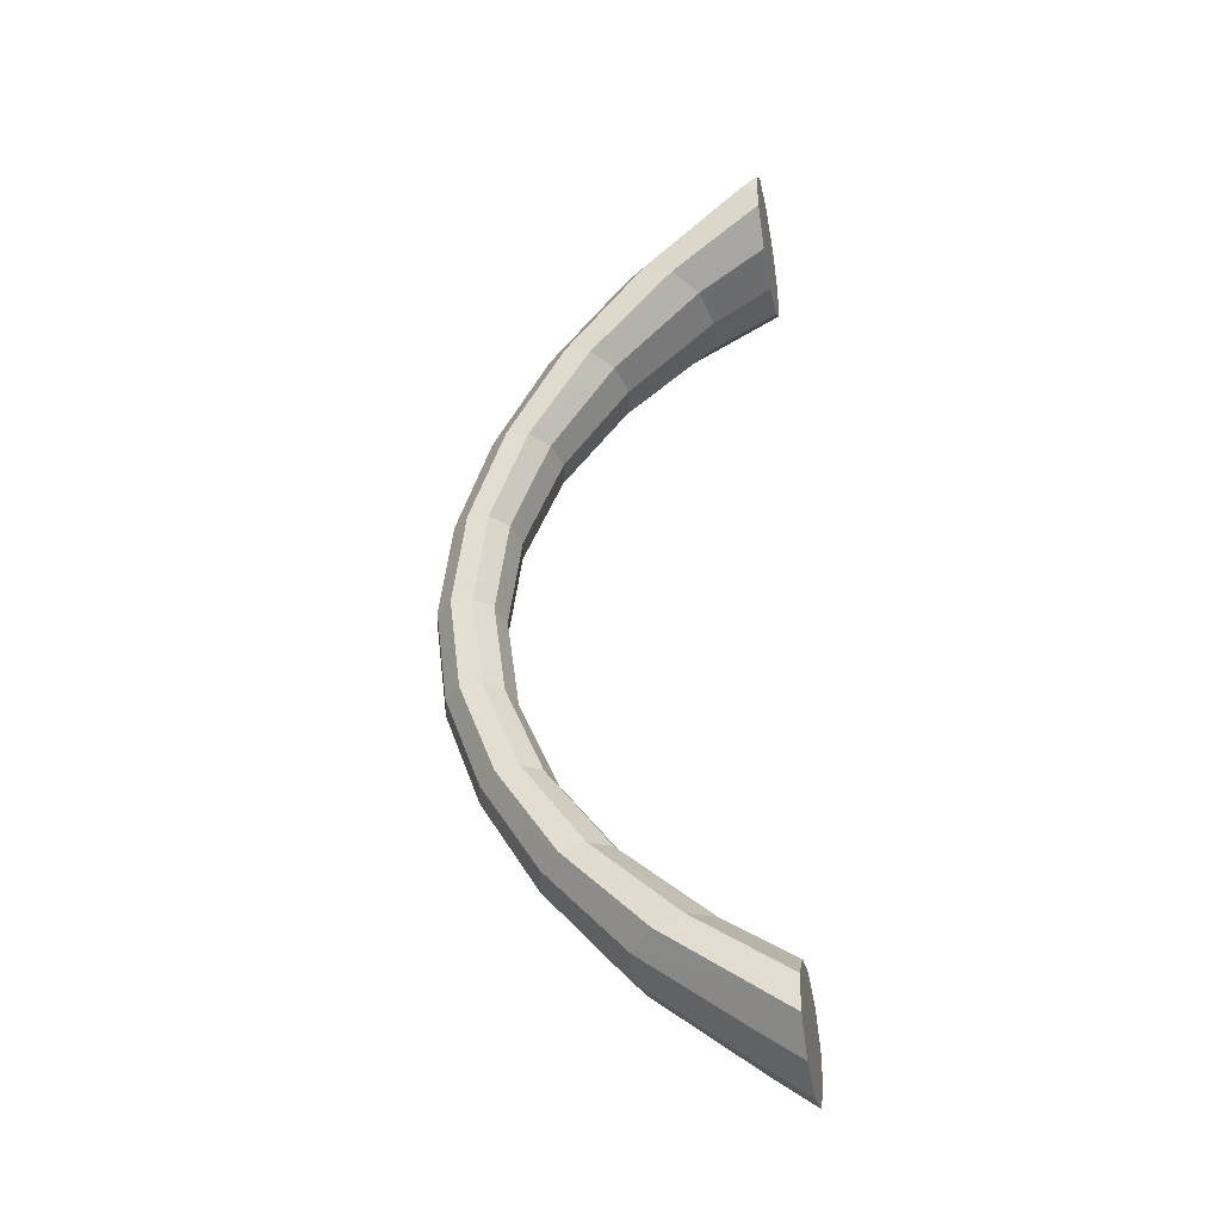
<metadata>
{"format":"obj","ext":"obj","renderer":"f3d","projection":"perspective","resolution":1024,"background":"white","views":[{"elev":-34.1,"azim":-169.4,"up":"+Z"}]}
</metadata>
<code>
v 0.005773 -0.009788 -0.05335
v 0.005773 -1e-06 -0.0604
v 0.005773 0.006245 -0.05903
v 0.005773 -0.009634 -0.0514
v 0.005773 -0.009667 -0.05179
v 0.005773 -0.009911 -0.05555
v 0.005773 -0.006246 -0.05903
v 0.005773 0.00991 -0.05555
v 0.005773 -0.006812 -0.04906
v 0.005773 -0.005795 -0.04822
v 0.005773 -1e-06 -0.04704
v 0.005773 0.006811 -0.04906
v 0.005773 0.009788 -0.05335
v 0.005773 -0.003699 -0.04779
v 0.005773 0.002178 -0.04748
v 0.005773 0.005794 -0.04822
v 0.005773 0.009634 -0.0514
v 0.005773 0.009666 -0.05179
v 0.005773 -0.01029 0.04986
v 0.005773 -0.006092 0.04654
v 0.005773 -0.002319 0.0458
v 0.005773 0.003836 0.0461
v 0.005773 -0.01034 0.05028
v 0.005773 -0.007211 0.04742
v 0.005773 -1e-06 0.04535
v 0.005773 0.006091 0.04654
v 0.005773 -1e-06 0.05944
v 0.005773 -0.01065 0.0543
v 0.005773 -0.006666 0.058
v 0.005773 0.006666 0.058
v 0.005773 0.01029 0.04986
v 0.005773 0.00721 0.04742
v 0.005773 0.01034 0.05028
v 0.005773 0.01064 0.0543
v 0.005773 0.01056 0.052
v 0.02406 -1e-06 -0.04631
v 0.03268 -0.004353 -0.03525
v 0.02301 -0.005337 -0.04592
v 0.03361 -1e-06 -0.0355
v 0.02027 -0.008636 -0.0449
v 0.01174 -1e-06 -0.05596
v 0.0397 -0.003695 -0.02404
v 0.02301 0.005337 -0.04592
v 0.03024 -0.007043 -0.03462
v 0.007685 -0.009788 -0.05418
v 0.01062 -0.00605 -0.05547
v 0.01062 0.006049 -0.05547
v 0.04053 -1e-06 -0.02418
v 0.03268 0.004352 -0.03525
v 0.01687 -0.008636 -0.04365
v 0.04405 -0.003417 -0.01247
v 0.03751 -0.005978 -0.02368
v 0.02027 0.008635 -0.0449
v 0.007685 0.009788 -0.05418
v 0.02723 -0.007043 -0.03383
v 0.04485 -1e-06 -0.01253
v 0.0397 0.003694 -0.02404
v 0.03024 0.007042 -0.03462
v 0.01413 -0.005337 -0.04263
v 0.04553 -0.003341 -0.00068
v 0.04197 -0.005527 -0.01229
v 0.03481 -0.005978 -0.02322
v 0.01687 0.008635 -0.04365
v 0.0248 -0.004353 -0.03319
v 0.04632 -1e-06 -0.00068
v 0.04346 -0.005406 -0.000681
v 0.04405 0.003416 -0.01247
v 0.03751 0.005977 -0.02368
v 0.02723 0.007042 -0.03383
v 0.02387 -1e-06 -0.03295
v 0.01308 -1e-06 -0.04224
v 0.04403 -0.0034 0.0111
v 0.04195 -0.005501 0.01093
v 0.03939 -0.005527 -0.01208
v 0.04091 -0.005406 -0.000681
v 0.03263 -0.003695 -0.02286
v 0.01413 0.005337 -0.04263
v 0.03179 -1e-06 -0.02271
v 0.04482 -1e-06 0.01117
v 0.04553 0.003341 -0.00068
v 0.03938 -0.005501 0.01072
v 0.04197 0.005527 -0.01229
v 0.03481 0.005977 -0.02322
v 0.0248 0.004352 -0.03319
v 0.03263 0.003694 -0.02286
v 0.0397 -0.003726 0.02269
v 0.0375 -0.006029 0.02232
v 0.04346 0.005406 -0.000681
v 0.03478 -0.006029 0.02186
v 0.0373 -0.003417 -0.01191
v 0.03885 -0.003341 -0.000681
v 0.0373 -0.0034 0.01055
v 0.0365 -1e-06 -0.01185
v 0.0373 0.003416 -0.01191
v 0.04054 -1e-06 0.02283
v 0.04403 0.003399 0.0111
v 0.04195 0.0055 0.01093
v 0.03257 -0.003726 0.02149
v 0.04091 0.005406 -0.000681
v 0.03939 0.005527 -0.01208
v 0.03271 -0.00443 0.03391
v 0.03024 -0.007167 0.03326
v 0.02718 -0.007167 0.03245
v 0.03938 0.0055 0.01072
v 0.0247 -0.00443 0.0318
v 0.03806 -1e-06 -0.000681
v 0.03651 -1e-06 0.01048
v 0.03173 -1e-06 0.02134
v 0.03885 0.003341 -0.000681
v 0.0397 0.003726 0.02269
v 0.03366 -1e-06 0.03415
v 0.0375 0.006029 0.02232
v 0.03478 0.006029 0.02186
v 0.02376 -1e-06 0.03156
v 0.0373 0.003399 0.01055
v 0.02301 -0.00538 0.04457
v 0.02024 -0.008705 0.04354
v 0.01682 -0.008705 0.04227
v 0.01405 -0.00538 0.04125
v 0.03257 0.003726 0.02149
v 0.01299 -1e-06 0.04086
v 0.0247 0.004429 0.0318
v 0.03271 0.004429 0.03391
v 0.03024 0.007166 0.03326
v 0.02406 -1e-06 0.04496
v 0.02718 0.007166 0.03245
v 0.01405 0.00538 0.04125
v 0.01094 -0.006526 0.05426
v 0.007777 -0.01056 0.05287
v 0.02301 0.00538 0.04457
v 0.02024 0.008705 0.04354
v 0.01682 0.008705 0.04227
v 0.01214 -1e-06 0.05479
v 0.005773 -0.01056 0.052
v 0.01094 0.006526 0.05426
v 0.007777 0.01056 0.05287
v 0.007777 -0.01056 0.05287
v 0.007777 -0.01056 0.05287
v 0.007777 -0.01056 0.05287
v 0.005773 -1e-06 -0.0604
v 0.005773 -1e-06 -0.0604
v 0.005773 -1e-06 -0.0604
v 0.005773 0.006245 -0.05903
v 0.005773 0.006245 -0.05903
v 0.005773 0.006245 -0.05903
v 0.01682 0.008705 0.04227
v 0.01682 0.008705 0.04227
v 0.01682 0.008705 0.04227
v 0.005773 -0.009634 -0.0514
v 0.005773 -0.009634 -0.0514
v 0.005773 -0.009634 -0.0514
v 0.005773 -0.009634 -0.0514
v 0.005773 -0.009634 -0.0514
v 0.005773 -0.009911 -0.05555
v 0.005773 -0.009911 -0.05555
v 0.005773 -0.009911 -0.05555
v 0.005773 -0.009911 -0.05555
v 0.005773 -0.009911 -0.05555
v 0.005773 -0.006246 -0.05903
v 0.005773 -0.006246 -0.05903
v 0.005773 -0.006246 -0.05903
v 0.005773 0.00991 -0.05555
v 0.005773 0.00991 -0.05555
v 0.005773 0.00991 -0.05555
v 0.005773 0.00991 -0.05555
v 0.005773 0.00991 -0.05555
v 0.005773 -0.006812 -0.04906
v 0.005773 -0.006812 -0.04906
v 0.005773 -0.006812 -0.04906
v 0.005773 -0.005795 -0.04822
v 0.005773 -0.005795 -0.04822
v 0.005773 -0.005795 -0.04822
v 0.005773 -1e-06 -0.04704
v 0.005773 -1e-06 -0.04704
v 0.005773 -1e-06 -0.04704
v 0.005773 0.006811 -0.04906
v 0.005773 0.006811 -0.04906
v 0.005773 0.006811 -0.04906
v 0.01214 -1e-06 0.05479
v 0.005773 -0.003699 -0.04779
v 0.005773 -0.003699 -0.04779
v 0.005773 -0.003699 -0.04779
v 0.005773 0.002178 -0.04748
v 0.005773 0.002178 -0.04748
v 0.005773 0.002178 -0.04748
v 0.005773 0.005794 -0.04822
v 0.005773 0.005794 -0.04822
v 0.005773 0.005794 -0.04822
v 0.005773 0.009634 -0.0514
v 0.005773 0.009634 -0.0514
v 0.005773 0.009634 -0.0514
v 0.005773 0.009634 -0.0514
v 0.005773 0.009634 -0.0514
v 0.02301 0.00538 0.04457
v 0.02301 0.00538 0.04457
v 0.02301 0.00538 0.04457
v 0.02301 0.00538 0.04457
v 0.02301 0.00538 0.04457
v 0.005773 -0.01029 0.04986
v 0.005773 -0.01029 0.04986
v 0.005773 -0.01029 0.04986
v 0.005773 -0.01029 0.04986
v 0.005773 -0.01029 0.04986
v 0.005773 -0.006092 0.04654
v 0.005773 -0.006092 0.04654
v 0.005773 -0.006092 0.04654
v 0.005773 -0.002319 0.0458
v 0.005773 -0.002319 0.0458
v 0.005773 -0.002319 0.0458
v 0.005773 0.003836 0.0461
v 0.005773 0.003836 0.0461
v 0.005773 0.003836 0.0461
v 0.005773 -0.007211 0.04742
v 0.005773 -0.007211 0.04742
v 0.005773 -0.007211 0.04742
v 0.005773 -1e-06 0.04535
v 0.005773 -1e-06 0.04535
v 0.005773 -1e-06 0.04535
v 0.005773 0.006091 0.04654
v 0.005773 0.006091 0.04654
v 0.005773 0.006091 0.04654
v 0.005773 -1e-06 0.05944
v 0.005773 -1e-06 0.05944
v 0.005773 -1e-06 0.05944
v 0.005773 -0.01065 0.0543
v 0.005773 -0.01065 0.0543
v 0.005773 -0.01065 0.0543
v 0.005773 -0.01065 0.0543
v 0.005773 -0.01065 0.0543
v 0.005773 -0.006666 0.058
v 0.005773 -0.006666 0.058
v 0.005773 -0.006666 0.058
v 0.005773 0.006666 0.058
v 0.005773 0.006666 0.058
v 0.005773 0.006666 0.058
v 0.005773 0.01029 0.04986
v 0.005773 0.01029 0.04986
v 0.005773 0.01029 0.04986
v 0.005773 0.01029 0.04986
v 0.005773 0.01029 0.04986
v 0.005773 0.00721 0.04742
v 0.005773 0.00721 0.04742
v 0.005773 0.00721 0.04742
v 0.005773 0.01064 0.0543
v 0.005773 0.01064 0.0543
v 0.005773 0.01064 0.0543
v 0.005773 0.01064 0.0543
v 0.005773 0.01064 0.0543
v 0.02406 -1e-06 -0.04631
v 0.02406 -1e-06 -0.04631
v 0.02406 -1e-06 -0.04631
v 0.01094 0.006526 0.05426
v 0.01094 0.006526 0.05426
v 0.01094 0.006526 0.05426
v 0.02301 -0.005337 -0.04592
v 0.02301 -0.005337 -0.04592
v 0.02301 -0.005337 -0.04592
v 0.02301 -0.005337 -0.04592
v 0.02301 -0.005337 -0.04592
v 0.02027 -0.008636 -0.0449
v 0.02027 -0.008636 -0.0449
v 0.02027 -0.008636 -0.0449
v 0.01174 -1e-06 -0.05596
v 0.007777 0.01056 0.05287
v 0.007777 0.01056 0.05287
v 0.007777 0.01056 0.05287
v 0.02301 0.005337 -0.04592
v 0.02301 0.005337 -0.04592
v 0.02301 0.005337 -0.04592
v 0.02301 0.005337 -0.04592
v 0.02301 0.005337 -0.04592
v 0.007685 -0.009788 -0.05418
v 0.007685 -0.009788 -0.05418
v 0.007685 -0.009788 -0.05418
v 0.01062 -0.00605 -0.05547
v 0.01062 0.006049 -0.05547
v 0.01687 -0.008636 -0.04365
v 0.01687 -0.008636 -0.04365
v 0.01687 -0.008636 -0.04365
v 0.02027 0.008635 -0.0449
v 0.02027 0.008635 -0.0449
v 0.02027 0.008635 -0.0449
v 0.007685 0.009788 -0.05418
v 0.007685 0.009788 -0.05418
v 0.007685 0.009788 -0.05418
v 0.02723 -0.007043 -0.03383
v 0.02723 -0.007043 -0.03383
v 0.02723 -0.007043 -0.03383
v 0.01413 -0.005337 -0.04263
v 0.01687 0.008635 -0.04365
v 0.01687 0.008635 -0.04365
v 0.01687 0.008635 -0.04365
v 0.0248 -0.004353 -0.03319
v 0.0248 -0.004353 -0.03319
v 0.0248 -0.004353 -0.03319
v 0.0248 -0.004353 -0.03319
v 0.0248 -0.004353 -0.03319
v 0.02723 0.007042 -0.03383
v 0.02723 0.007042 -0.03383
v 0.02723 0.007042 -0.03383
v 0.02387 -1e-06 -0.03295
v 0.02387 -1e-06 -0.03295
v 0.02387 -1e-06 -0.03295
v 0.01308 -1e-06 -0.04224
v 0.01413 0.005337 -0.04263
v 0.0248 0.004352 -0.03319
v 0.0248 0.004352 -0.03319
v 0.0248 0.004352 -0.03319
v 0.0248 0.004352 -0.03319
v 0.0248 0.004352 -0.03319
v 0.02718 -0.007167 0.03245
v 0.02718 -0.007167 0.03245
v 0.02718 -0.007167 0.03245
v 0.0247 -0.00443 0.0318
v 0.0247 -0.00443 0.0318
v 0.0247 -0.00443 0.0318
v 0.0247 -0.00443 0.0318
v 0.0247 -0.00443 0.0318
v 0.02376 -1e-06 0.03156
v 0.02376 -1e-06 0.03156
v 0.02376 -1e-06 0.03156
v 0.02301 -0.00538 0.04457
v 0.02301 -0.00538 0.04457
v 0.02301 -0.00538 0.04457
v 0.02301 -0.00538 0.04457
v 0.02301 -0.00538 0.04457
v 0.01682 -0.008705 0.04227
v 0.01682 -0.008705 0.04227
v 0.01682 -0.008705 0.04227
v 0.01405 -0.00538 0.04125
v 0.01299 -1e-06 0.04086
v 0.0247 0.004429 0.0318
v 0.0247 0.004429 0.0318
v 0.0247 0.004429 0.0318
v 0.0247 0.004429 0.0318
v 0.0247 0.004429 0.0318
v 0.02406 -1e-06 0.04496
v 0.02406 -1e-06 0.04496
v 0.02406 -1e-06 0.04496
v 0.02718 0.007166 0.03245
v 0.02718 0.007166 0.03245
v 0.02718 0.007166 0.03245
v 0.01405 0.00538 0.04125
v 0.01094 -0.006526 0.05426
v 0.01094 -0.006526 0.05426
v 0.01094 -0.006526 0.05426
v 0.005773 -0.009788 -0.05335
v 0.005773 -0.009788 -0.05335
v 0.005773 -0.009788 -0.05335
v 0.005773 -0.009667 -0.05179
v 0.005773 -0.009667 -0.05179
v 0.005773 -0.009667 -0.05179
v 0.005773 0.009788 -0.05335
v 0.005773 0.009788 -0.05335
v 0.005773 0.009788 -0.05335
v 0.005773 0.009666 -0.05179
v 0.005773 0.009666 -0.05179
v 0.005773 0.009666 -0.05179
v 0.005773 -0.01034 0.05028
v 0.005773 -0.01034 0.05028
v 0.005773 -0.01034 0.05028
v 0.005773 0.01034 0.05028
v 0.005773 0.01034 0.05028
v 0.005773 0.01034 0.05028
v 0.005773 0.01056 0.052
v 0.005773 0.01056 0.052
v 0.005773 0.01056 0.052
v 0.03268 -0.004353 -0.03525
v 0.03268 -0.004353 -0.03525
v 0.03268 -0.004353 -0.03525
v 0.03361 -1e-06 -0.0355
v 0.0397 -0.003695 -0.02404
v 0.0397 -0.003695 -0.02404
v 0.0397 -0.003695 -0.02404
v 0.04053 -1e-06 -0.02418
v 0.03268 0.004352 -0.03525
v 0.03268 0.004352 -0.03525
v 0.03268 0.004352 -0.03525
v 0.04405 -0.003417 -0.01247
v 0.04405 -0.003417 -0.01247
v 0.04405 -0.003417 -0.01247
v 0.04485 -1e-06 -0.01253
v 0.0397 0.003694 -0.02404
v 0.0397 0.003694 -0.02404
v 0.0397 0.003694 -0.02404
v 0.04553 -0.003341 -0.00068
v 0.04197 -0.005527 -0.01229
v 0.04197 -0.005527 -0.01229
v 0.04197 -0.005527 -0.01229
v 0.04632 -1e-06 -0.00068
v 0.04346 -0.005406 -0.000681
v 0.04346 -0.005406 -0.000681
v 0.04346 -0.005406 -0.000681
v 0.04405 0.003416 -0.01247
v 0.04405 0.003416 -0.01247
v 0.04405 0.003416 -0.01247
v 0.04403 -0.0034 0.0111
v 0.04403 -0.0034 0.0111
v 0.04403 -0.0034 0.0111
v 0.04195 -0.005501 0.01093
v 0.04195 -0.005501 0.01093
v 0.04195 -0.005501 0.01093
v 0.03939 -0.005527 -0.01208
v 0.03939 -0.005527 -0.01208
v 0.03939 -0.005527 -0.01208
v 0.04091 -0.005406 -0.000681
v 0.04091 -0.005406 -0.000681
v 0.04091 -0.005406 -0.000681
v 0.03263 -0.003695 -0.02286
v 0.03263 -0.003695 -0.02286
v 0.03263 -0.003695 -0.02286
v 0.03179 -1e-06 -0.02271
v 0.04482 -1e-06 0.01117
v 0.04553 0.003341 -0.00068
v 0.04197 0.005527 -0.01229
v 0.04197 0.005527 -0.01229
v 0.04197 0.005527 -0.01229
v 0.03263 0.003694 -0.02286
v 0.03263 0.003694 -0.02286
v 0.03263 0.003694 -0.02286
v 0.0397 -0.003726 0.02269
v 0.0397 -0.003726 0.02269
v 0.0397 -0.003726 0.02269
v 0.04346 0.005406 -0.000681
v 0.04346 0.005406 -0.000681
v 0.04346 0.005406 -0.000681
v 0.0373 -0.003417 -0.01191
v 0.0373 -0.003417 -0.01191
v 0.0373 -0.003417 -0.01191
v 0.03885 -0.003341 -0.000681
v 0.03885 -0.003341 -0.000681
v 0.03885 -0.003341 -0.000681
v 0.0373 -0.0034 0.01055
v 0.0373 -0.0034 0.01055
v 0.0373 -0.0034 0.01055
v 0.0365 -1e-06 -0.01185
v 0.0373 0.003416 -0.01191
v 0.0373 0.003416 -0.01191
v 0.0373 0.003416 -0.01191
v 0.04054 -1e-06 0.02283
v 0.04403 0.003399 0.0111
v 0.04403 0.003399 0.0111
v 0.04403 0.003399 0.0111
v 0.04195 0.0055 0.01093
v 0.04195 0.0055 0.01093
v 0.04195 0.0055 0.01093
v 0.03257 -0.003726 0.02149
v 0.03257 -0.003726 0.02149
v 0.03257 -0.003726 0.02149
v 0.04091 0.005406 -0.000681
v 0.04091 0.005406 -0.000681
v 0.04091 0.005406 -0.000681
v 0.03939 0.005527 -0.01208
v 0.03939 0.005527 -0.01208
v 0.03939 0.005527 -0.01208
v 0.03271 -0.00443 0.03391
v 0.03271 -0.00443 0.03391
v 0.03271 -0.00443 0.03391
v 0.03806 -1e-06 -0.000681
v 0.03651 -1e-06 0.01048
v 0.03173 -1e-06 0.02134
v 0.03885 0.003341 -0.000681
v 0.03885 0.003341 -0.000681
v 0.03885 0.003341 -0.000681
v 0.0397 0.003726 0.02269
v 0.0397 0.003726 0.02269
v 0.0397 0.003726 0.02269
v 0.03366 -1e-06 0.03415
v 0.0373 0.003399 0.01055
v 0.0373 0.003399 0.01055
v 0.0373 0.003399 0.01055
v 0.03257 0.003726 0.02149
v 0.03257 0.003726 0.02149
v 0.03257 0.003726 0.02149
v 0.03271 0.004429 0.03391
v 0.03271 0.004429 0.03391
v 0.03271 0.004429 0.03391
v 0.03024 -0.007043 -0.03462
v 0.03751 -0.005978 -0.02368
v 0.03024 0.007042 -0.03462
v 0.03481 -0.005978 -0.02322
v 0.03751 0.005977 -0.02368
v 0.03938 -0.005501 0.01072
v 0.03481 0.005977 -0.02322
v 0.0375 -0.006029 0.02232
v 0.03478 -0.006029 0.02186
v 0.03024 -0.007167 0.03326
v 0.03938 0.0055 0.01072
v 0.0375 0.006029 0.02232
v 0.03478 0.006029 0.02186
v 0.02024 -0.008705 0.04354
v 0.03024 0.007166 0.03326
v 0.02024 0.008705 0.04354
v 0.005773 -0.01056 0.052
f 161 347 350
f 347 161 156
f 161 172 142
f 142 175 145
f 145 178 164
f 161 350 151
f 161 151 169
f 161 169 172
f 142 172 182
f 142 182 175
f 145 175 185
f 145 188 178
f 164 178 191
f 164 356 353
f 145 185 188
f 164 191 356
f 359 232 201
f 201 232 215
f 215 232 206
f 206 224 209
f 209 224 218
f 212 235 221
f 218 235 212
f 232 359 227
f 206 232 224
f 218 224 235
f 221 235 243
f 243 235 246
f 238 246 362
f 243 246 238
f 362 246 365
f 257 368 251
f 251 368 371
f 258 261 369
f 41 38 36
f 368 372 371
f 251 371 269
f 369 261 44
f 38 45 40
f 46 38 41
f 41 36 47
f 371 372 375
f 369 44 373
f 371 376 269
f 36 43 47
f 261 278 44
f 273 348 261
f 46 45 38
f 41 2 46
f 47 3 41
f 372 379 375
f 371 375 376
f 373 44 52
f 282 271 378
f 54 47 43
f 44 278 287
f 278 261 152
f 351 261 348
f 273 157 348
f 45 46 6
f 7 46 2
f 2 41 3
f 3 47 8
f 375 379 382
f 373 52 380
f 375 383 376
f 44 287 52
f 54 43 53
f 282 378 480
f 54 8 47
f 277 289 286
f 351 152 261
f 149 167 277
f 5 1 160
f 155 160 1
f 7 6 46
f 141 171 160
f 144 174 141
f 163 177 144
f 379 386 382
f 375 382 383
f 380 52 388
f 480 378 385
f 52 287 62
f 285 282 355
f 292 282 480
f 166 285 355
f 286 289 293
f 289 277 170
f 150 5 160
f 167 170 277
f 168 150 160
f 171 168 160
f 181 171 141
f 174 181 141
f 184 174 144
f 177 187 144
f 190 177 163
f 382 386 390
f 379 391 386
f 382 394 383
f 52 62 388
f 379 387 391
f 480 385 482
f 287 296 62
f 358 355 282
f 292 193 282
f 292 480 300
f 13 18 163
f 293 289 301
f 170 180 289
f 180 173 304
f 173 183 304
f 187 184 144
f 176 290 186
f 176 189 290
f 18 190 163
f 386 397 390
f 382 390 394
f 386 391 400
f 482 385 396
f 388 62 404
f 388 407 392
f 300 480 482
f 62 296 410
f 358 282 193
f 305 290 298
f 289 304 301
f 294 302 78
f 304 289 180
f 305 304 183
f 305 183 186
f 305 186 290
f 390 397 413
f 386 400 397
f 390 414 394
f 392 81 401
f 482 396 417
f 62 410 404
f 388 404 407
f 392 407 81
f 300 482 484
f 76 294 78
f 305 298 306
f 301 304 306
f 78 302 85
f 306 304 305
f 397 421 413
f 390 413 414
f 398 401 87
f 424 394 414
f 401 81 89
f 415 394 424
f 484 482 417
f 404 410 428
f 74 91 75
f 407 434 81
f 310 300 484
f 76 78 93
f 85 302 307
f 94 78 85
f 421 440 413
f 398 87 422
f 414 413 441
f 401 89 87
f 424 414 444
f 81 448 89
f 452 417 426
f 484 417 455
f 90 76 93
f 404 428 431
f 75 91 92
f 81 434 448
f 310 484 420
f 93 78 94
f 420 455 439
f 413 440 441
f 421 456 440
f 422 87 102
f 444 414 441
f 87 89 312
f 488 426 446
f 89 448 317
f 455 417 452
f 452 426 488
f 420 484 455
f 90 93 106
f 91 90 106
f 92 91 107
f 98 92 108
f 109 93 94
f 439 455 464
f 441 440 465
f 456 468 440
f 422 102 457
f 87 312 102
f 446 443 489
f 89 317 312
f 488 446 490
f 315 98 320
f 109 100 99
f 471 452 488
f 106 93 109
f 107 91 106
f 108 92 107
f 320 98 108
f 440 468 465
f 489 443 467
f 456 324 468
f 457 102 117
f 102 312 328
f 490 446 489
f 103 105 119
f 474 488 490
f 121 105 114
f 109 99 115
f 471 488 474
f 106 109 115
f 107 106 115
f 108 107 120
f 320 108 333
f 465 468 475
f 489 467 492
f 324 339 468
f 457 117 325
f 102 328 117
f 103 119 118
f 490 489 342
f 119 105 121
f 474 490 336
f 121 114 127
f 107 115 120
f 108 120 333
f 114 122 127
f 468 339 475
f 492 467 477
f 342 489 492
f 322 344 337
f 325 117 138
f 328 202 117
f 119 20 118
f 336 490 342
f 119 121 21
f 121 127 22
f 122 126 127
f 475 339 196
f 492 477 493
f 342 492 148
f 344 179 337
f 325 138 345
f 117 360 138
f 360 117 202
f 118 24 19
f 24 118 20
f 20 119 21
f 25 21 121
f 26 22 127
f 25 121 22
f 127 126 132
f 337 179 194
f 493 477 198
f 148 492 493
f 179 344 222
f 137 225 344
f 134 138 360
f 200 231 23
f 214 231 200
f 205 231 214
f 208 223 205
f 217 223 208
f 220 234 211
f 127 132 26
f 211 234 217
f 194 179 252
f 493 198 266
f 148 493 240
f 230 222 344
f 222 233 179
f 230 344 225
f 138 134 228
f 226 23 231
f 223 231 205
f 234 223 217
f 242 234 220
f 32 26 132
f 252 179 233
f 266 198 254
f 493 266 364
f 364 240 493
f 32 132 31
f 245 234 242
f 233 244 252
f 264 252 244
f 367 364 266
f 33 245 237
f 237 245 242
f 367 266 248
f 35 245 33
f 250 37 256
f 39 37 250
f 370 262 259
f 249 255 263
f 39 42 37
f 268 39 250
f 478 262 370
f 260 272 255
f 263 255 275
f 276 249 263
f 48 42 39
f 374 478 370
f 268 49 39
f 276 267 249
f 478 279 262
f 262 349 274
f 255 272 275
f 275 140 263
f 263 143 276
f 48 51 42
f 49 48 39
f 479 478 374
f 377 270 281
f 267 276 283
f 288 279 478
f 153 262 279
f 349 262 352
f 349 158 274
f 154 275 272
f 140 275 159
f 143 263 140
f 162 276 143
f 56 51 48
f 381 479 374
f 49 57 48
f 479 288 478
f 280 267 283
f 58 377 281
f 276 162 283
f 55 59 50
f 262 153 352
f 50 9 4
f 275 154 159
f 56 60 51
f 57 56 48
f 389 479 381
f 384 377 58
f 481 288 479
f 354 281 284
f 58 281 291
f 354 284 165
f 64 59 55
f 10 50 59
f 50 10 9
f 65 60 56
f 60 66 51
f 57 67 56
f 389 481 479
f 66 61 51
f 68 384 58
f 481 297 288
f 281 354 357
f 281 192 291
f 299 58 291
f 70 59 64
f 59 14 10
f 71 11 14
f 71 15 11
f 16 63 12
f 63 17 12
f 65 72 60
f 67 65 56
f 73 66 60
f 395 384 68
f 405 481 389
f 393 408 389
f 68 58 299
f 411 297 481
f 192 281 357
f 69 63 77
f 70 71 59
f 412 303 295
f 14 59 71
f 15 71 77
f 16 15 77
f 63 16 77
f 79 72 65
f 72 73 60
f 67 80 65
f 402 483 393
f 416 395 68
f 405 411 481
f 408 405 389
f 483 408 393
f 83 68 299
f 412 295 409
f 84 69 77
f 84 71 70
f 418 303 412
f 77 71 84
f 79 86 72
f 80 79 65
f 485 402 399
f 80 67 88
f 486 483 402
f 88 67 82
f 416 68 83
f 429 411 405
f 406 430 403
f 483 435 408
f 83 299 309
f 436 412 409
f 308 303 418
f 418 412 437
f 79 95 86
f 423 485 399
f 96 79 80
f 485 486 402
f 97 80 88
f 486 449 483
f 425 416 451
f 454 416 83
f 436 409 427
f 432 429 405
f 433 430 406
f 449 435 483
f 419 83 309
f 437 412 436
f 438 454 419
f 96 95 79
f 95 101 86
f 487 485 423
f 96 80 97
f 313 486 485
f 445 425 104
f 318 449 486
f 451 416 454
f 104 425 451
f 454 83 419
f 459 436 427
f 459 427 430
f 460 430 433
f 461 433 447
f 437 436 462
f 463 454 438
f 110 95 96
f 95 111 101
f 458 487 423
f 487 313 485
f 112 442 445
f 313 318 486
f 113 445 104
f 321 447 316
f 450 453 462
f 104 451 470
f 462 436 459
f 459 430 460
f 460 433 461
f 461 447 321
f 110 111 95
f 466 442 112
f 111 323 101
f 491 487 458
f 329 313 487
f 112 445 113
f 330 314 311
f 113 104 473
f 319 314 331
f 469 450 462
f 473 104 470
f 469 462 459
f 469 459 460
f 472 460 461
f 334 461 321
f 123 111 110
f 124 466 112
f 111 338 323
f 326 491 458
f 491 329 487
f 327 330 311
f 341 112 113
f 331 314 330
f 335 113 473
f 343 319 331
f 472 469 460
f 334 472 461
f 343 332 319
f 123 338 111
f 476 466 124
f 124 112 341
f 125 128 116
f 139 491 326
f 491 203 329
f 327 204 330
f 341 113 335
f 207 331 330
f 210 343 331
f 343 340 332
f 195 338 123
f 131 476 124
f 147 124 341
f 125 133 128
f 346 139 326
f 139 361 491
f 203 491 361
f 199 213 327
f 204 327 213
f 207 330 204
f 331 207 216
f 343 210 219
f 210 331 216
f 146 340 343
f 130 133 125
f 197 476 131
f 131 124 147
f 27 128 133
f 128 28 129
f 361 139 494
f 219 146 343
f 135 133 130
f 265 197 131
f 239 131 147
f 128 27 29
f 133 30 27
f 28 128 29
f 229 494 139
f 146 219 241
f 30 133 135
f 253 197 265
f 363 265 131
f 131 239 363
f 236 146 241
f 135 34 30
f 34 135 136
f 265 363 366
f 247 265 366

</code>
